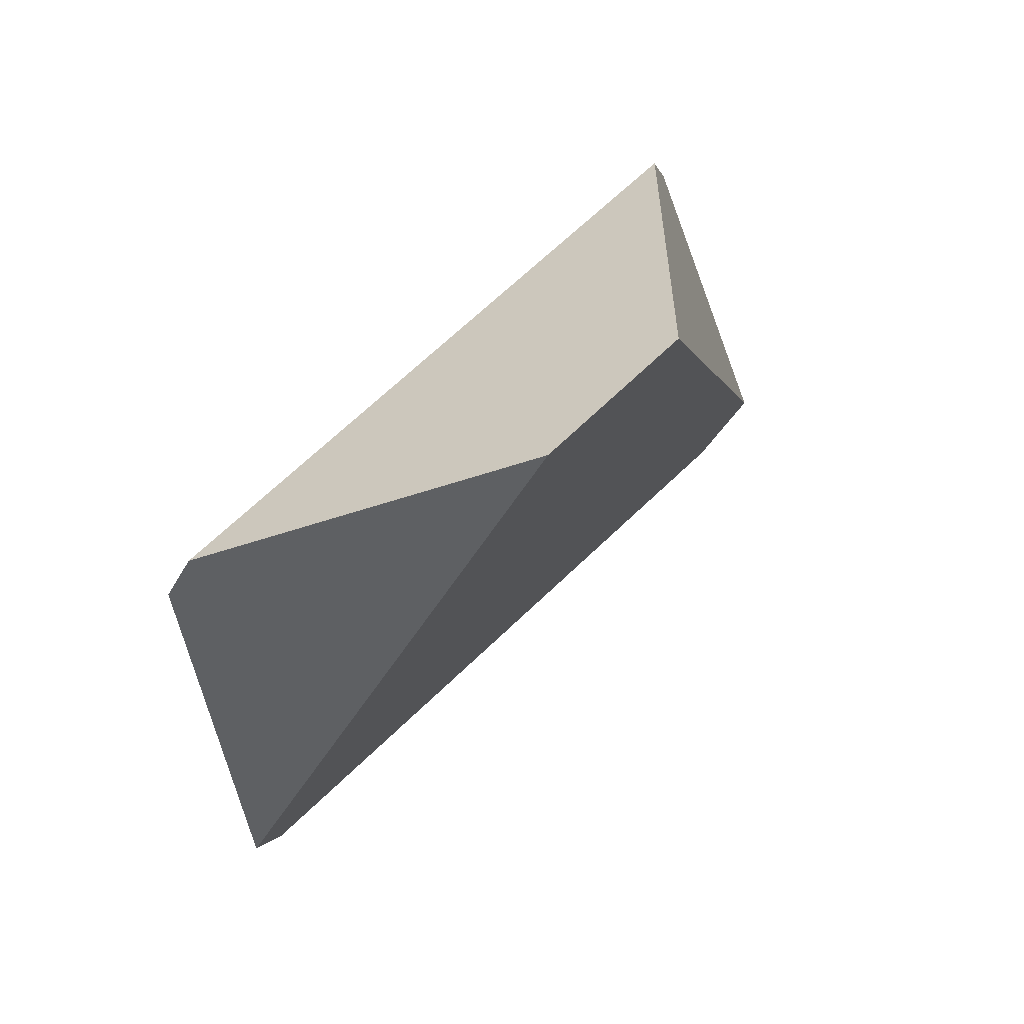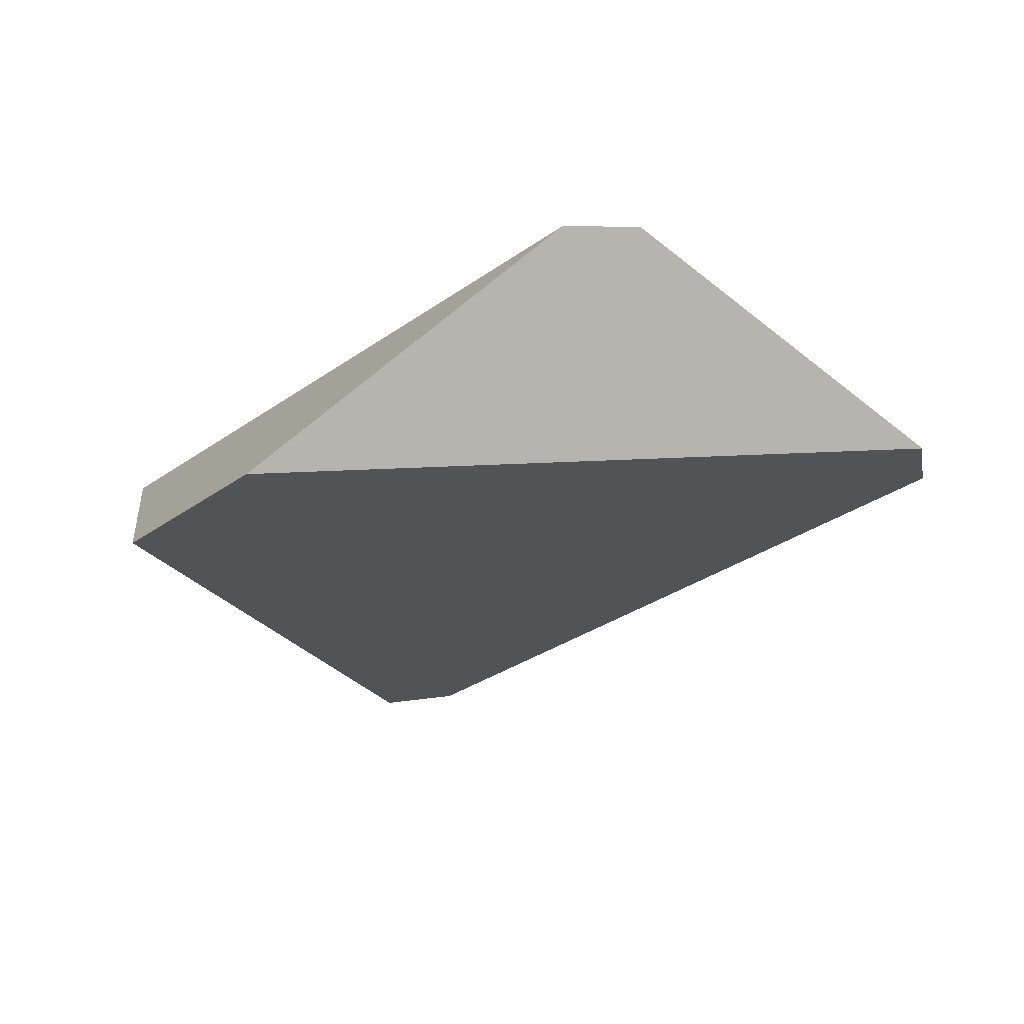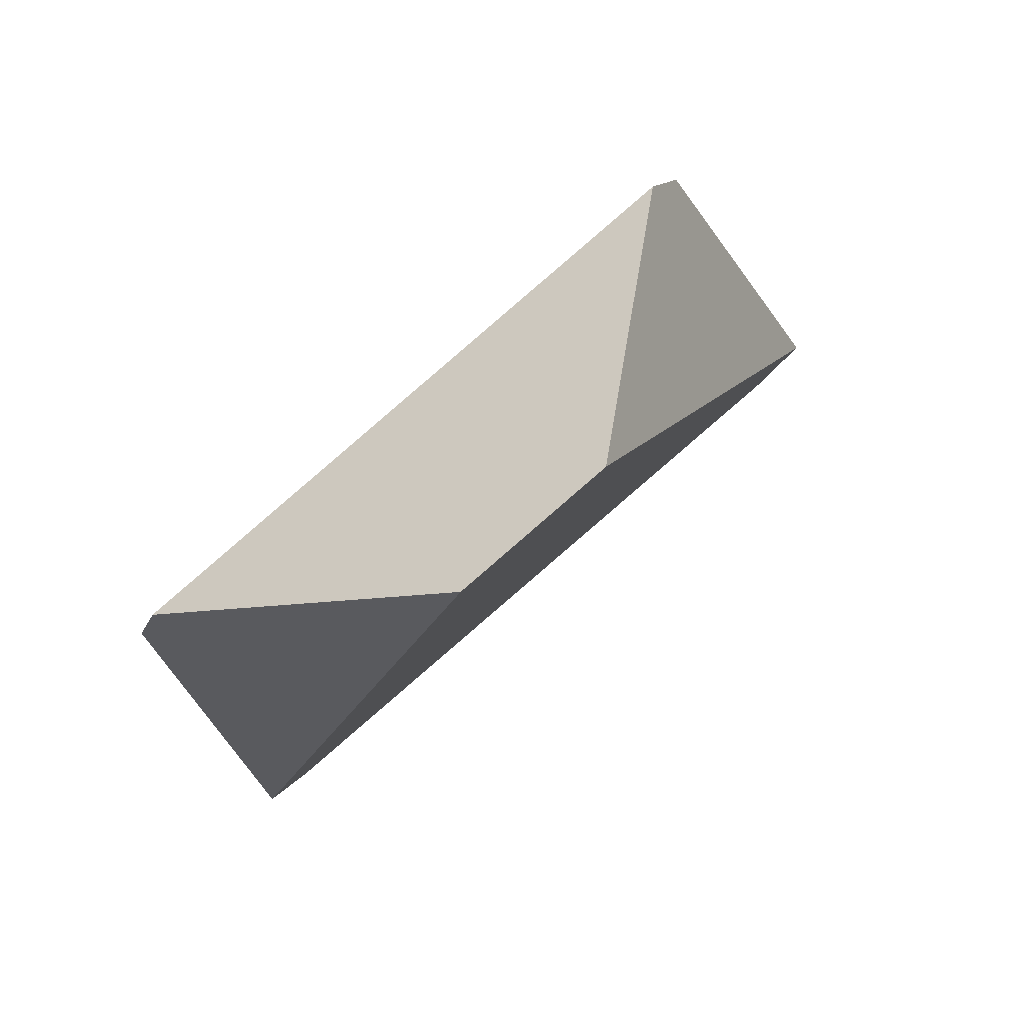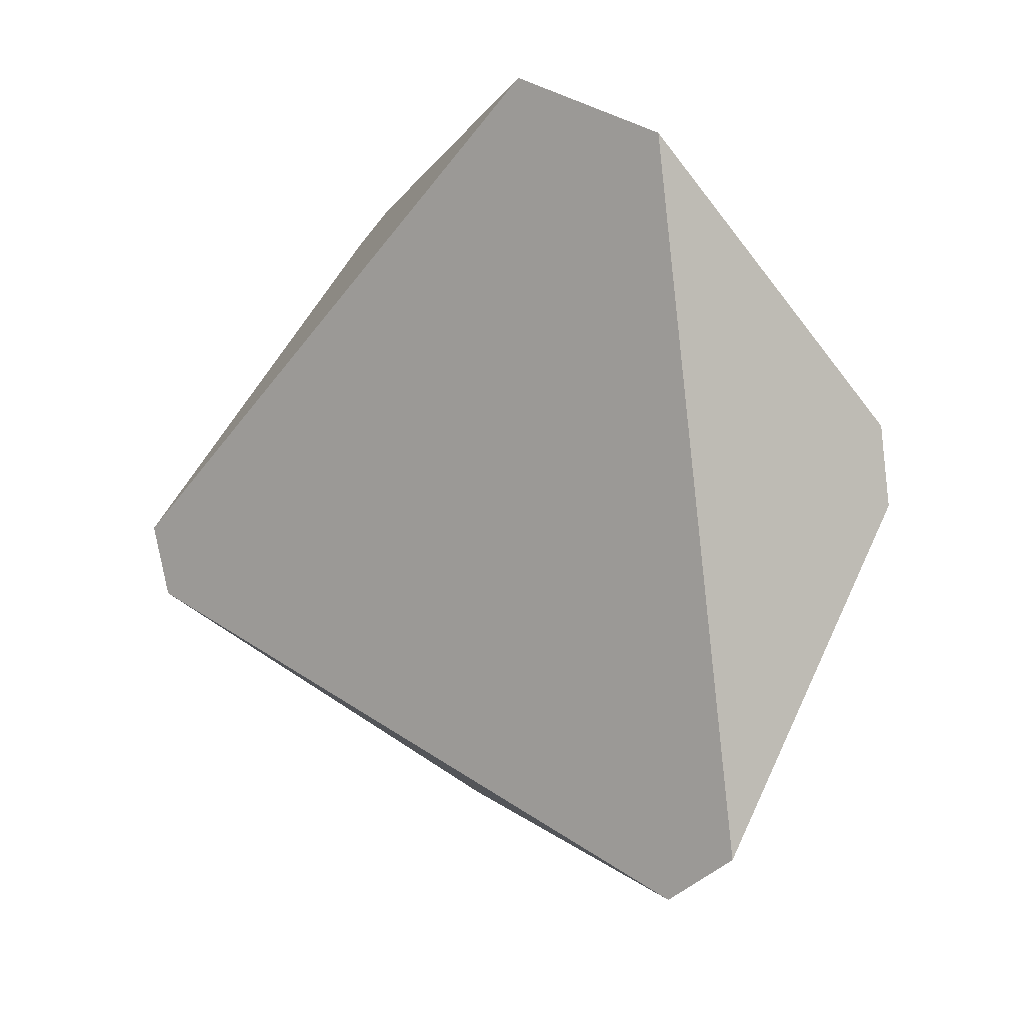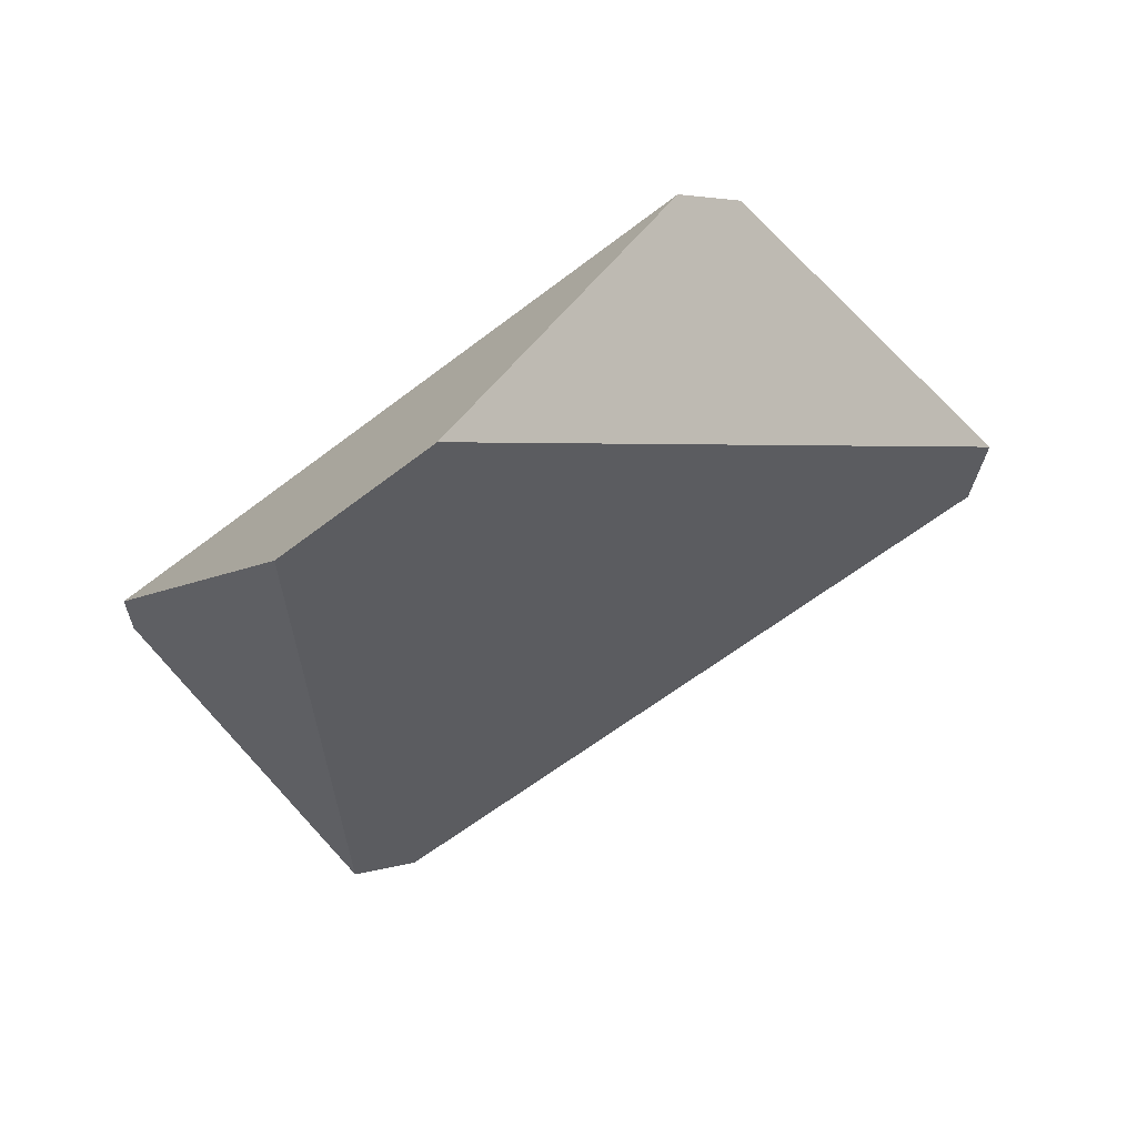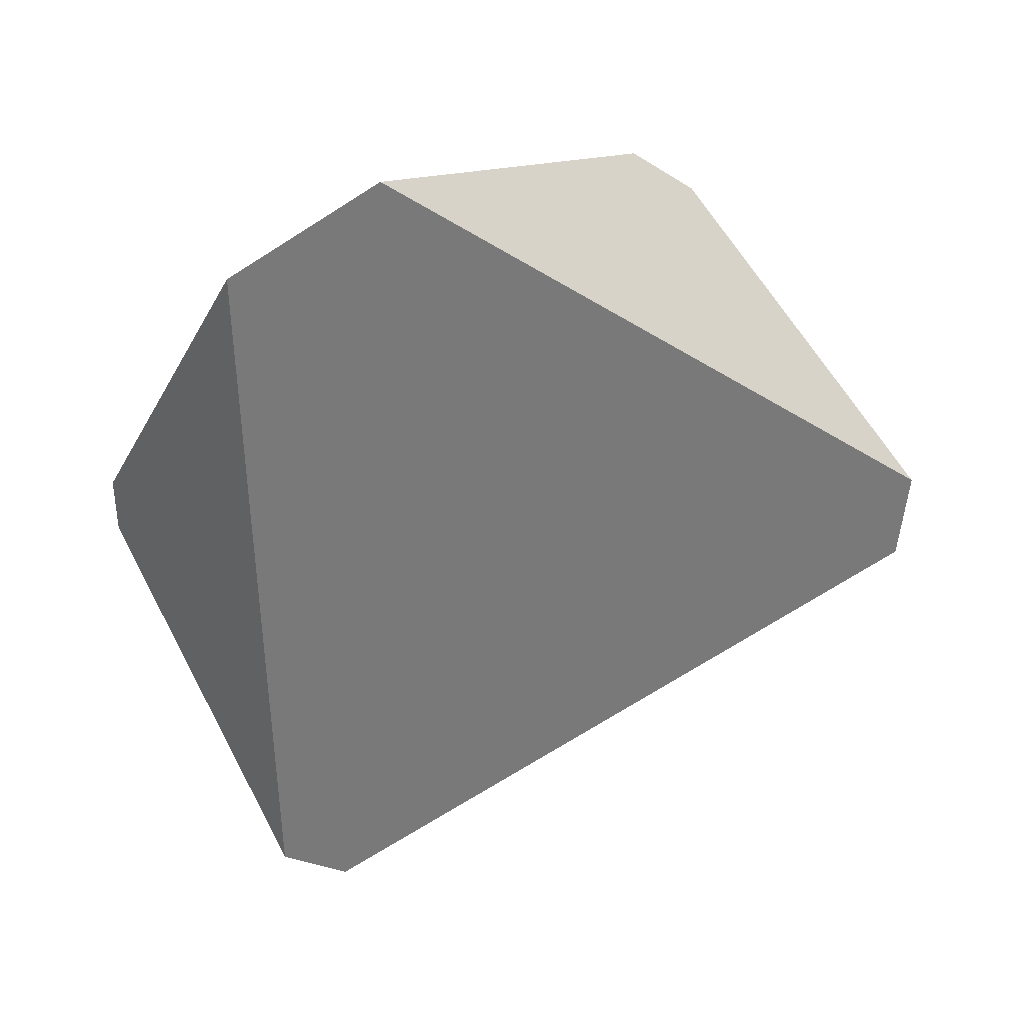
<metadata>
{"format":"obj","ext":"obj","renderer":"f3d","projection":"perspective","resolution":1024,"background":"white","views":[{"elev":5.1,"azim":137.3,"up":"+Z"},{"elev":25.0,"azim":-164.7,"up":"+Z"},{"elev":20.4,"azim":147.2,"up":"+Z"},{"elev":58.5,"azim":-106.7,"up":"+Y"},{"elev":12.5,"azim":173.9,"up":"+Z"},{"elev":73.5,"azim":-173.1,"up":"+Y"}]}
</metadata>
<code>
v -0.4578 0.4806 -0.5097
v -0.5983 0.4154 -0.6405
v -0.5968 0.3816 -0.6726
v -0.4467 0.2446 -0.7342
v -0.4244 0.5058 -0.5044
v -0.3058 0.6365 -0.5944
v -0.164 0.4434 -0.7034
v -0.2377 0.6202 -0.6464
v -0.1671 0.4212 -0.7223
v -0.276 0.3458 -0.8798
v -0.446 0.2445 -0.7347
v -0.3089 0.3249 -0.8813
f 1 2 3
f 1 3 4
f 1 5 6
f 1 6 2
f 6 5 7
f 6 7 8
f 7 9 10
f 7 10 8
f 10 9 11
f 10 11 12
f 11 4 3
f 11 3 12
f 8 10 12
f 8 12 3
f 8 3 2
f 8 2 6
f 4 11 9
f 4 9 7
f 4 7 5
f 4 5 1

</code>
